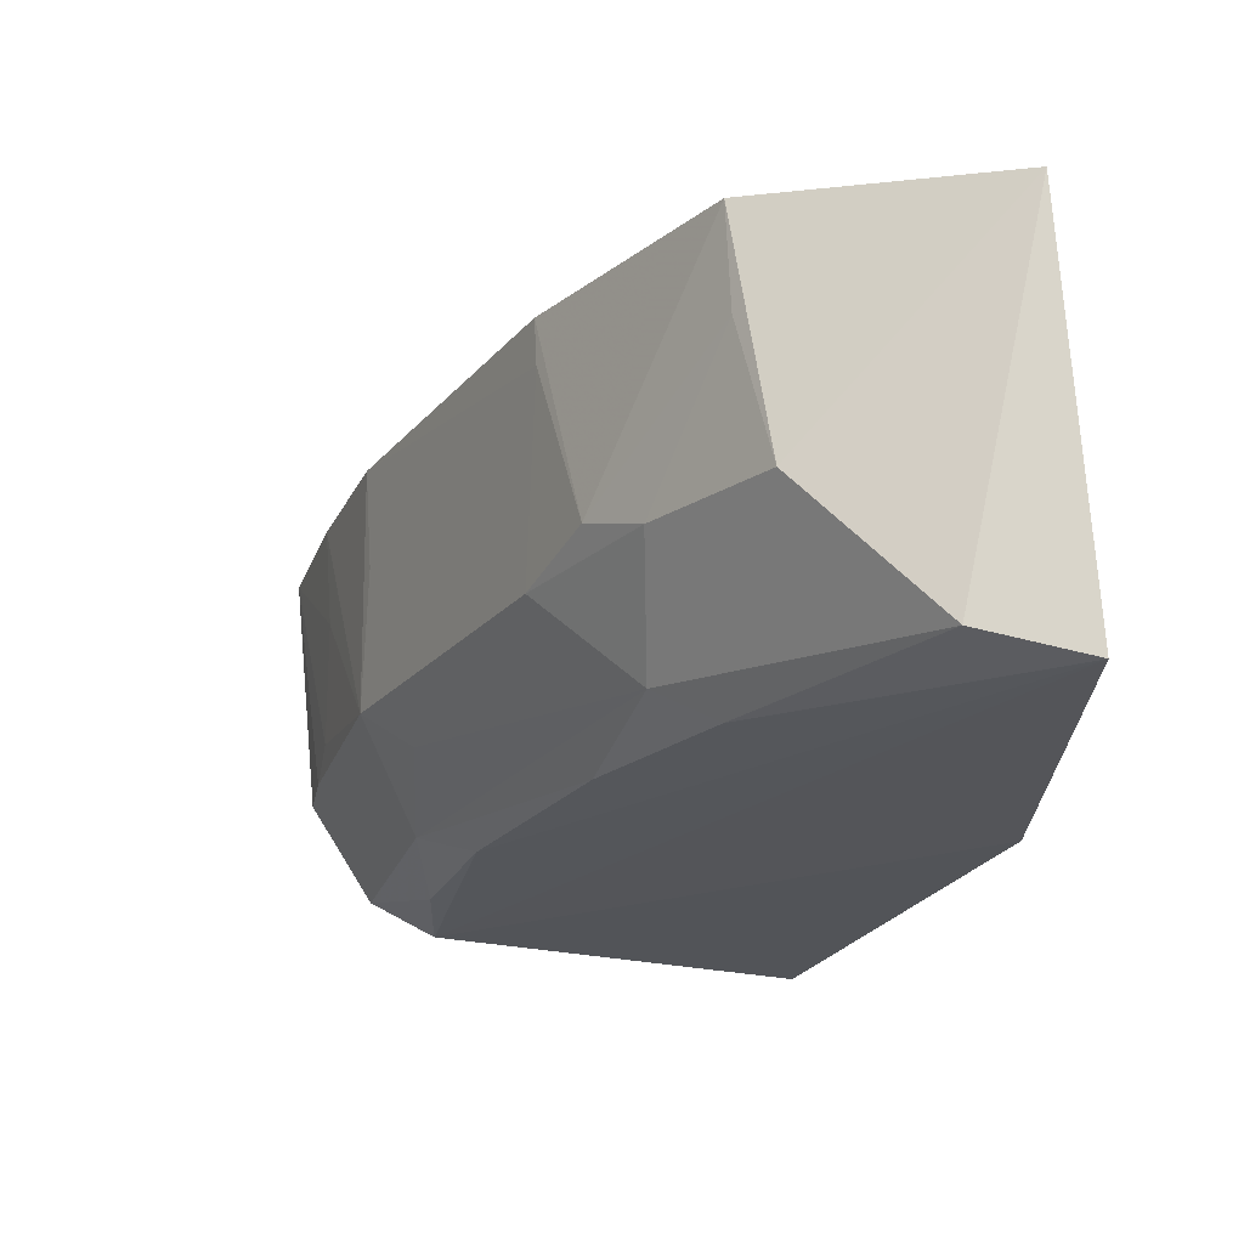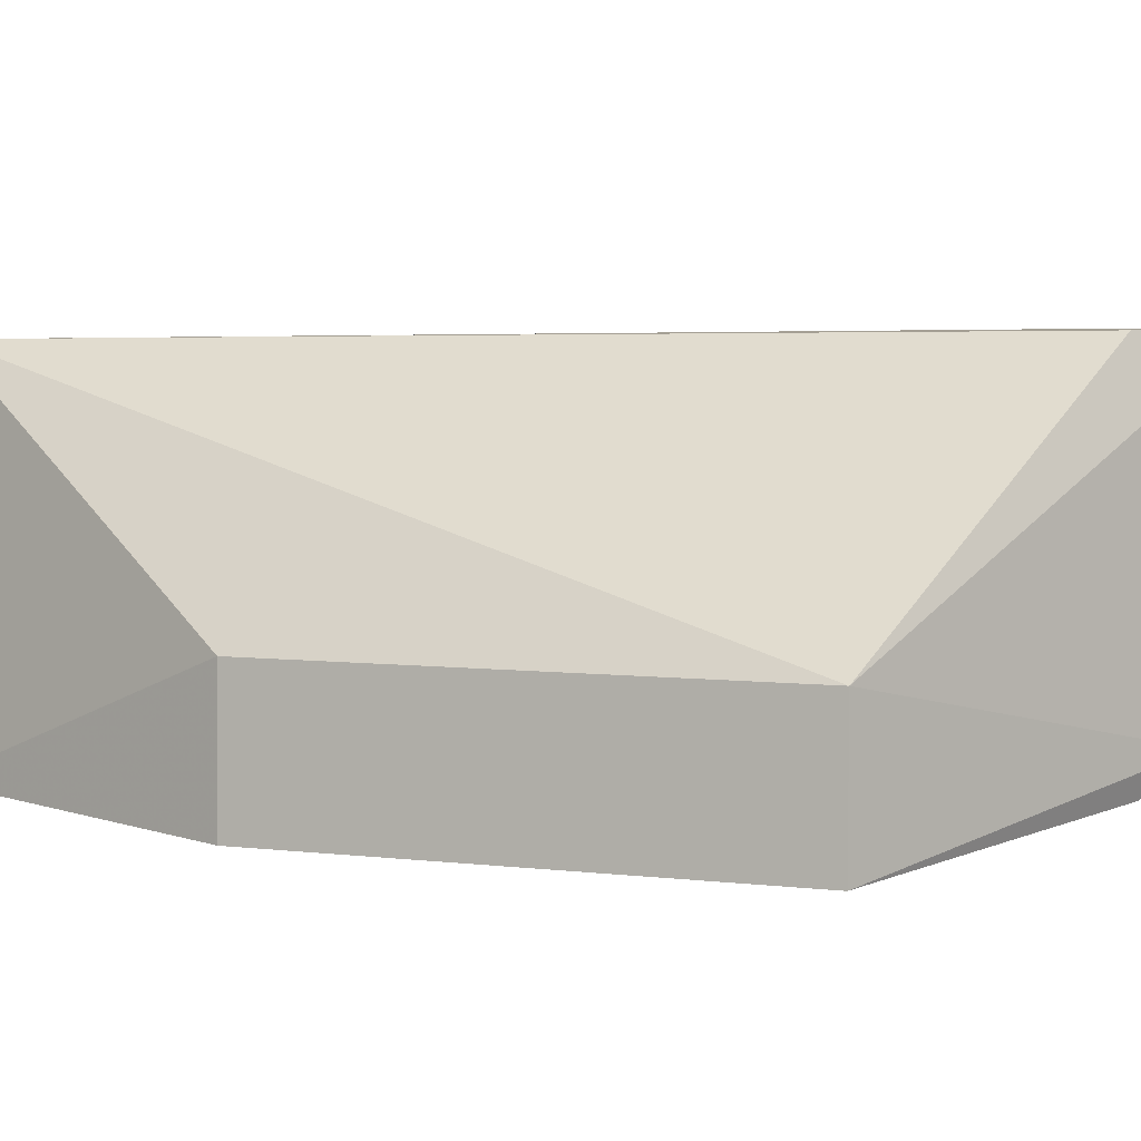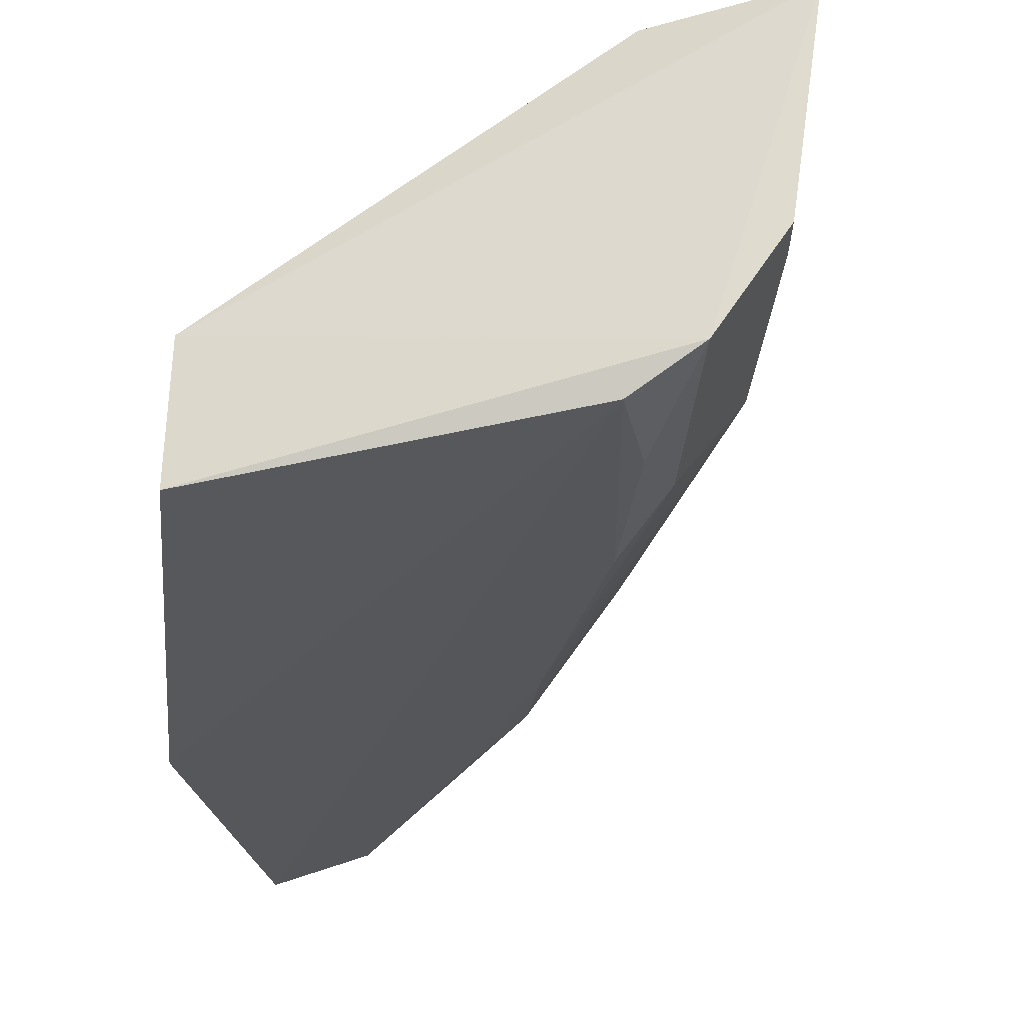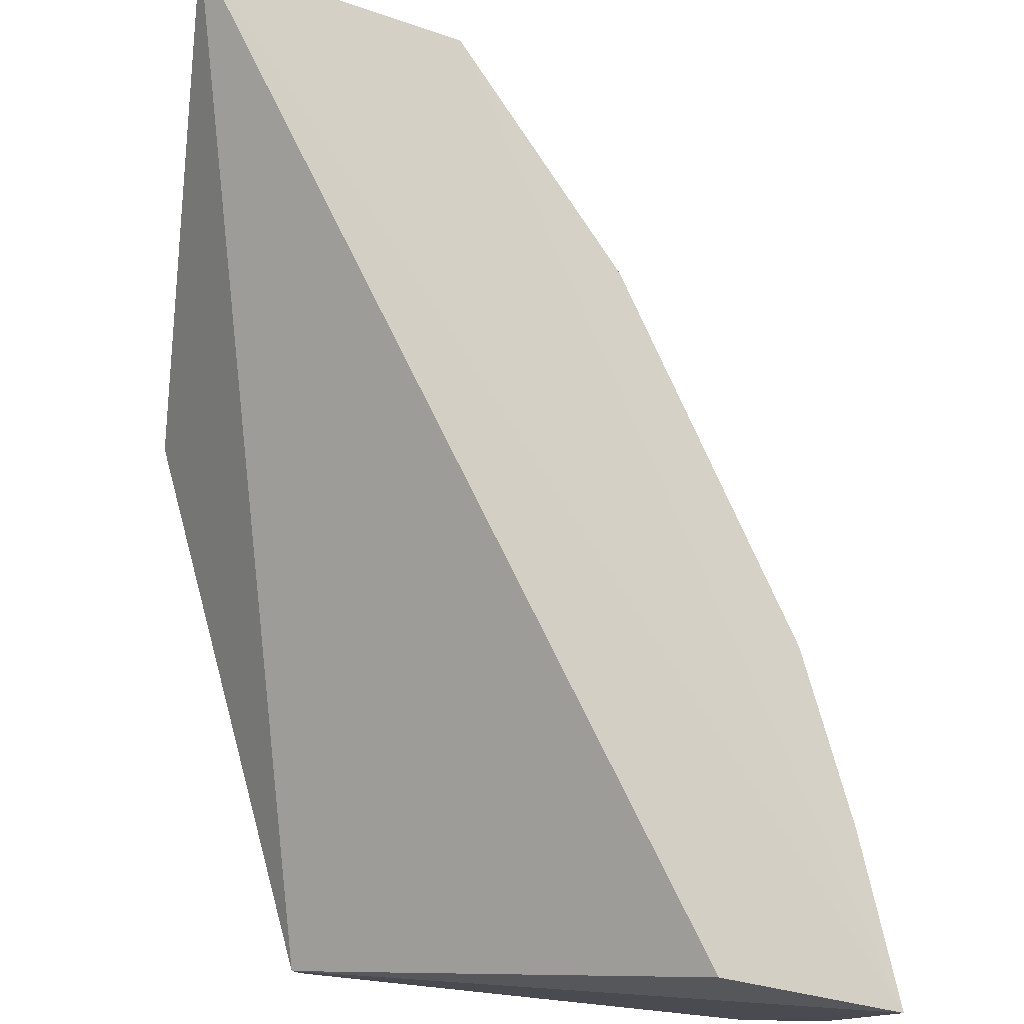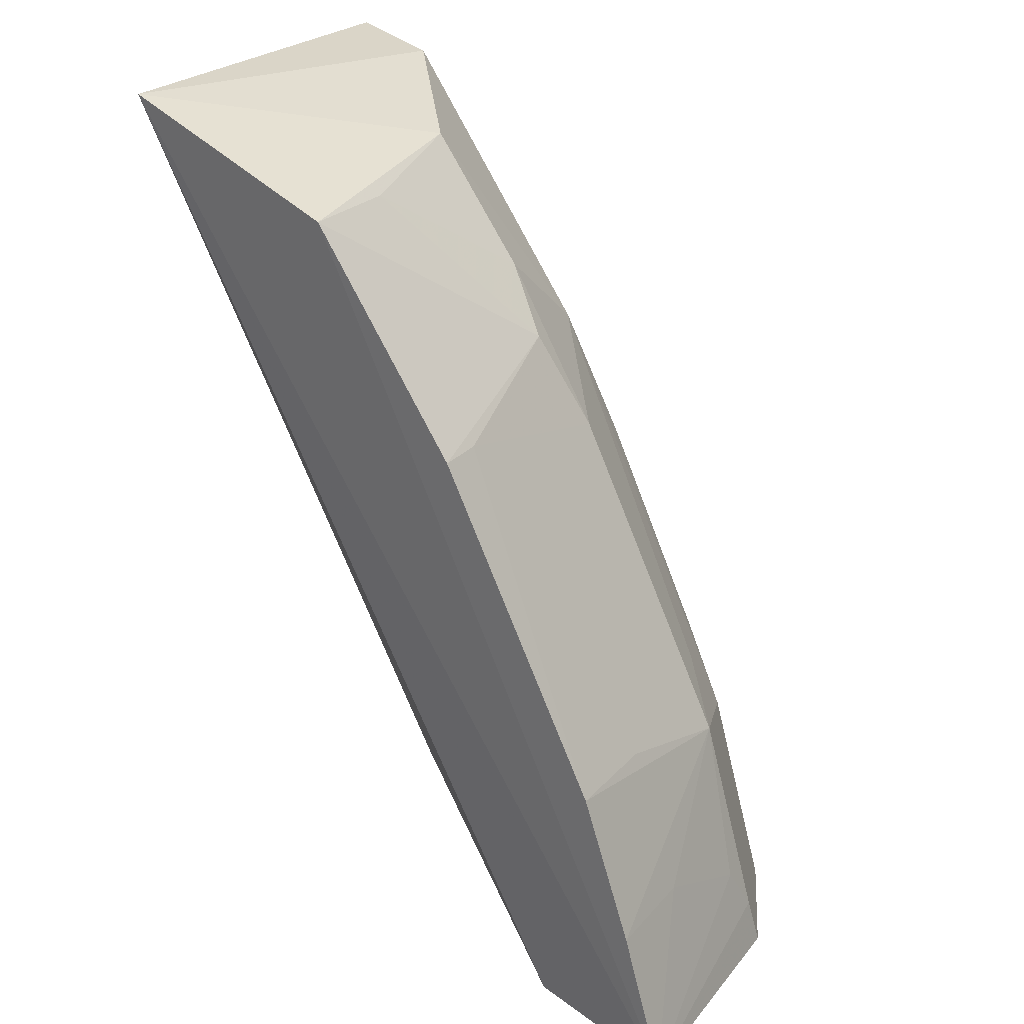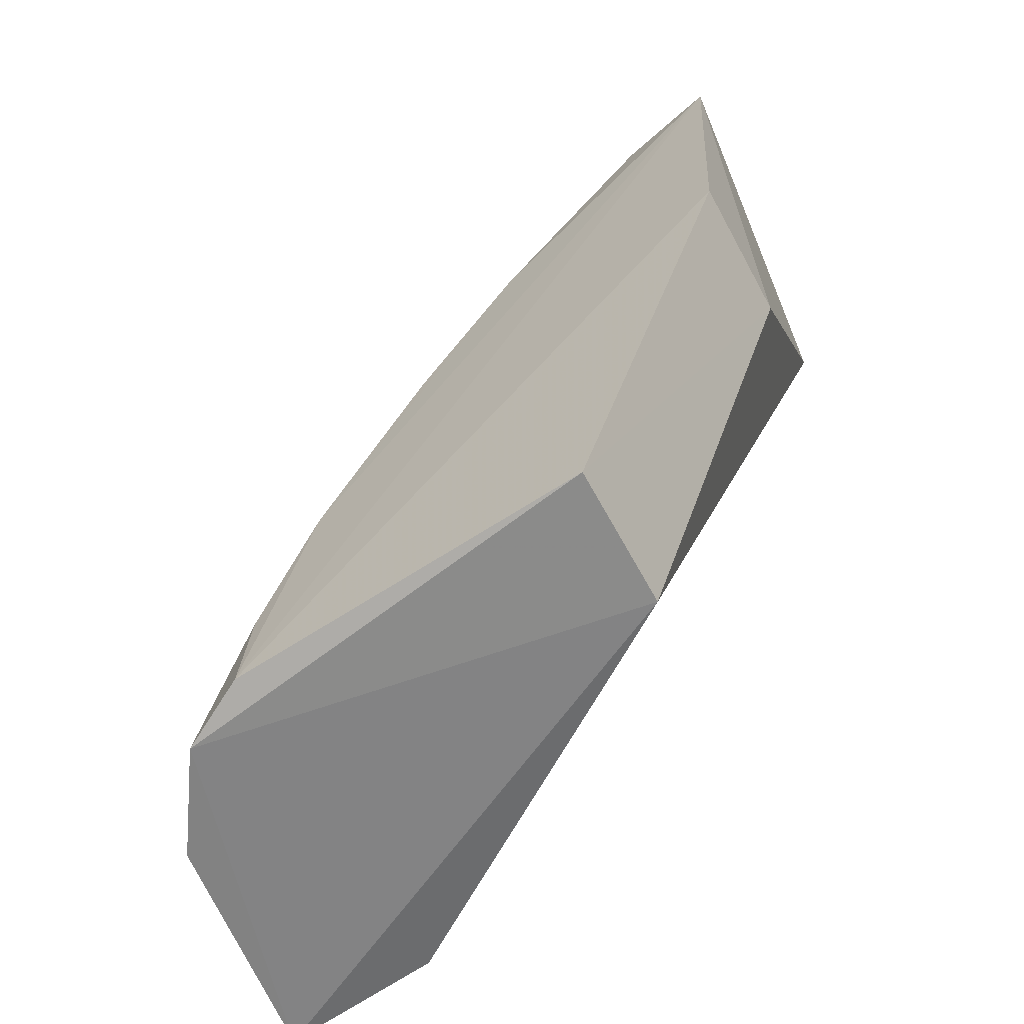
<metadata>
{"format":"obj","ext":"obj","renderer":"f3d","projection":"perspective","resolution":1024,"background":"white","views":[{"elev":68.0,"azim":2.4,"up":"+Z"},{"elev":2.6,"azim":133.7,"up":"+Y"},{"elev":-29.8,"azim":-167.5,"up":"+Y"},{"elev":78.9,"azim":-176.3,"up":"+Y"},{"elev":30.8,"azim":-141.5,"up":"+Z"},{"elev":-62.6,"azim":28.9,"up":"+Z"}]}
</metadata>
<code>
v -0.057 0.07307 0.2866
v -0.05452 0.05074 0.2846
v -0.06479 0.05792 0.2344
v -0.09585 0.07334 0.2342
v -0.07707 0.06126 0.2728
v -0.08687 0.07296 0.2354
v -0.05526 0.05815 0.263
v -0.06839 0.05975 0.2829
v -0.08004 0.07334 0.2705
v -0.08589 0.05131 0.2341
v -0.05517 0.04958 0.2629
v -0.07009 0.05191 0.2717
v -0.06054 0.0521 0.2843
v -0.07103 0.07334 0.2825
v -0.08962 0.05985 0.2489
v -0.0899 0.05345 0.2334
v -0.06467 0.04958 0.2344
v -0.0737 0.05393 0.2704
v -0.08263 0.05194 0.2497
v -0.07051 0.06763 0.2821
v -0.09005 0.07334 0.2517
v -0.07981 0.07075 0.2703
v -0.09384 0.05924 0.2336
v -0.0741 0.05985 0.2761
v -0.07985 0.05985 0.2672
v -0.08574 0.05182 0.2404
v -0.07627 0.05204 0.2623
v -0.0863 0.05374 0.2459
v -0.09321 0.07334 0.2429
v -0.08945 0.06757 0.2514
v -0.09263 0.06118 0.2396
v -0.08627 0.05715 0.2514
v -0.09323 0.05967 0.2366
v -0.09256 0.06753 0.2427
f 6 1 3
f 6 3 4
f 6 4 1
f 7 1 2
f 7 3 1
f 11 7 2
f 11 2 10
f 13 2 1
f 13 1 8
f 13 12 2
f 14 1 4
f 14 4 9
f 14 8 1
f 14 9 5
f 16 4 3
f 17 3 7
f 17 7 11
f 17 11 10
f 17 16 3
f 17 10 16
f 18 13 8
f 18 12 13
f 19 10 2
f 19 2 12
f 20 14 5
f 20 8 14
f 21 9 4
f 22 5 9
f 22 9 21
f 23 4 16
f 24 18 8
f 24 20 5
f 24 8 20
f 25 5 22
f 25 24 5
f 25 18 24
f 26 16 10
f 26 10 19
f 27 19 12
f 27 12 18
f 28 26 19
f 28 16 26
f 28 23 16
f 28 15 23
f 28 19 27
f 28 27 18
f 29 21 4
f 29 15 21
f 30 22 21
f 30 21 15
f 30 25 22
f 30 15 25
f 32 28 18
f 32 15 28
f 32 25 15
f 32 18 25
f 33 23 15
f 33 15 31
f 33 31 4
f 33 4 23
f 34 29 4
f 34 4 31
f 34 31 15
f 34 15 29

</code>
